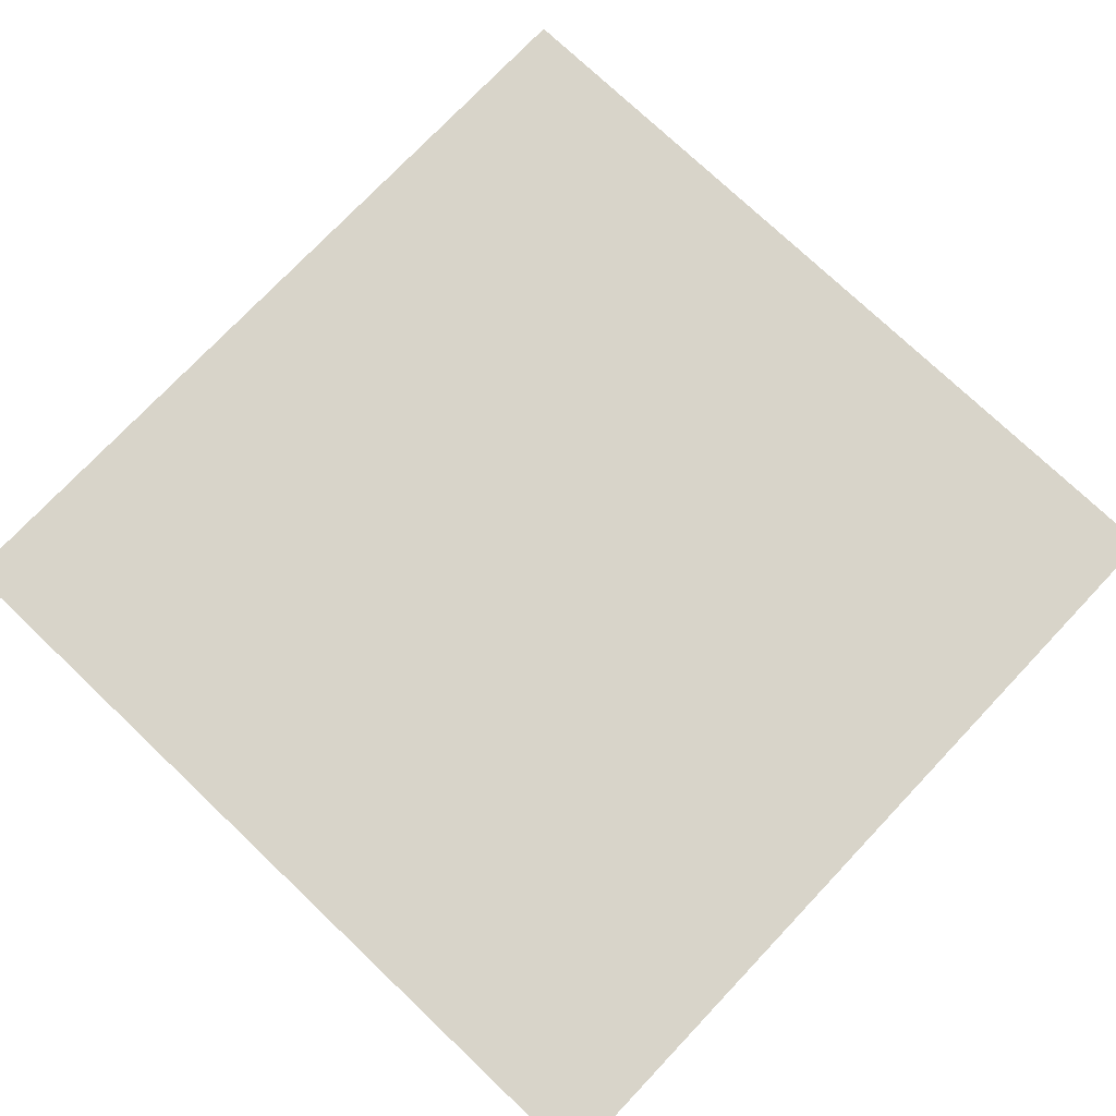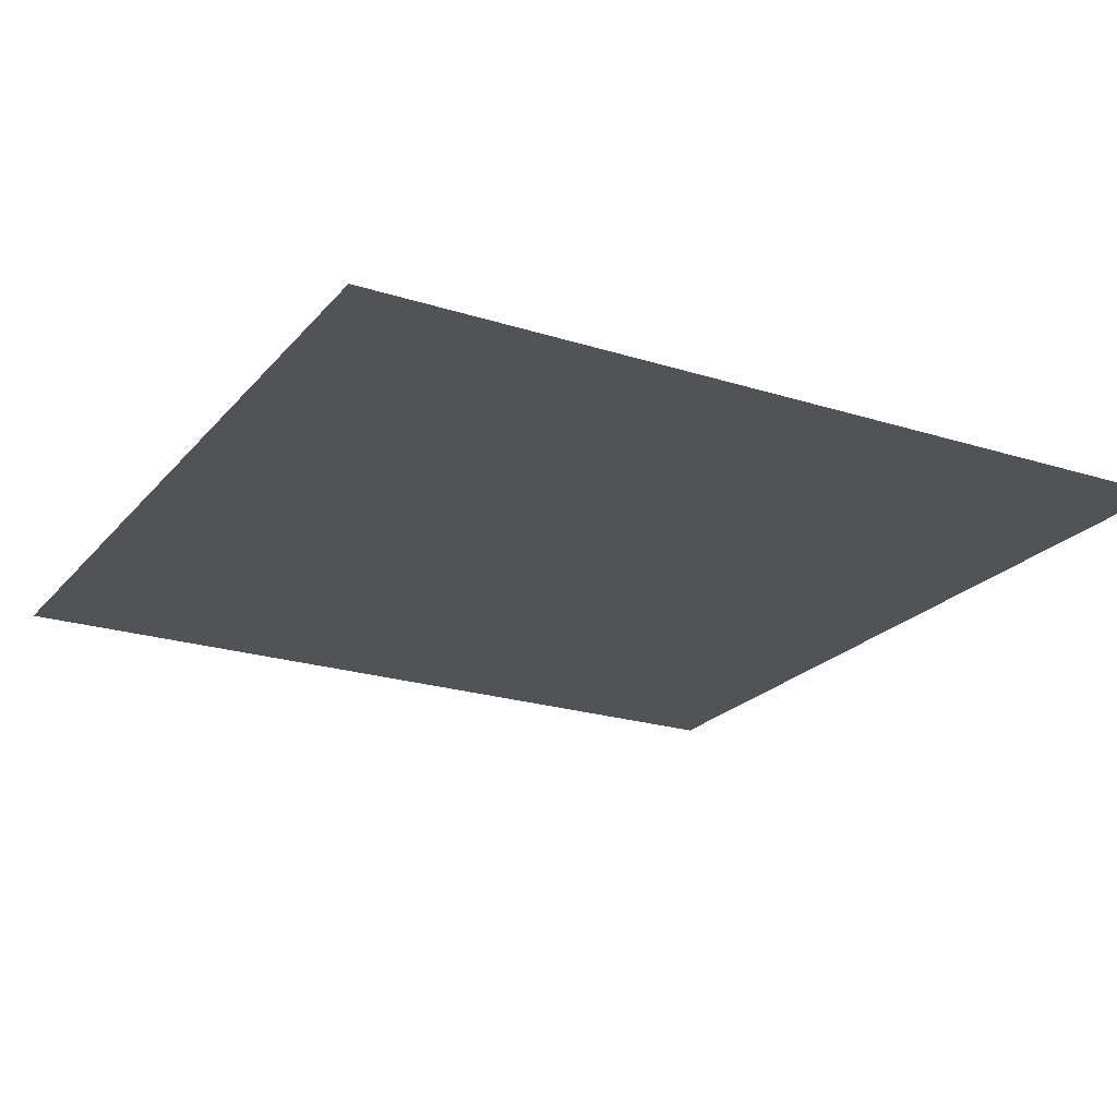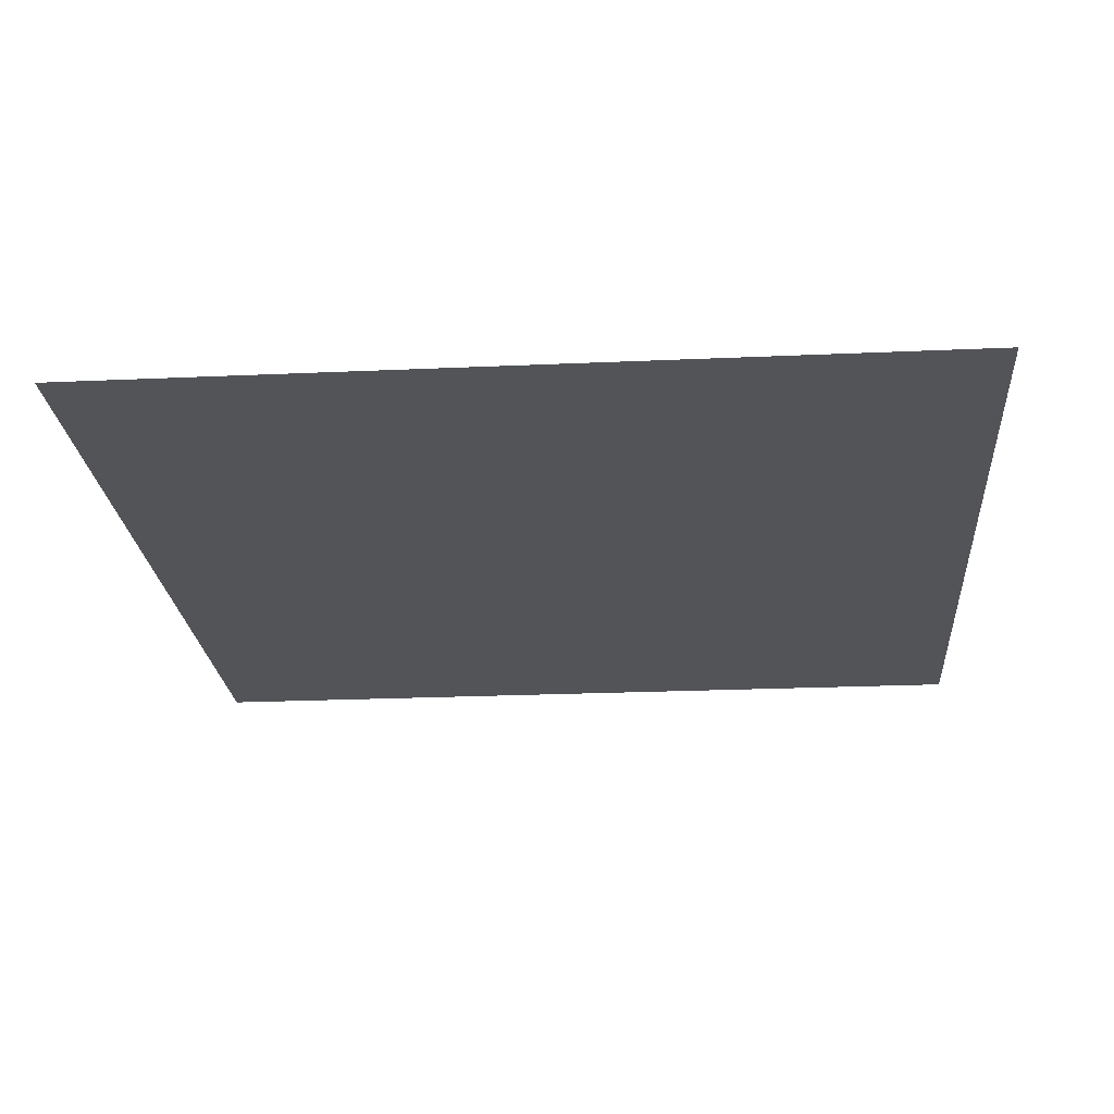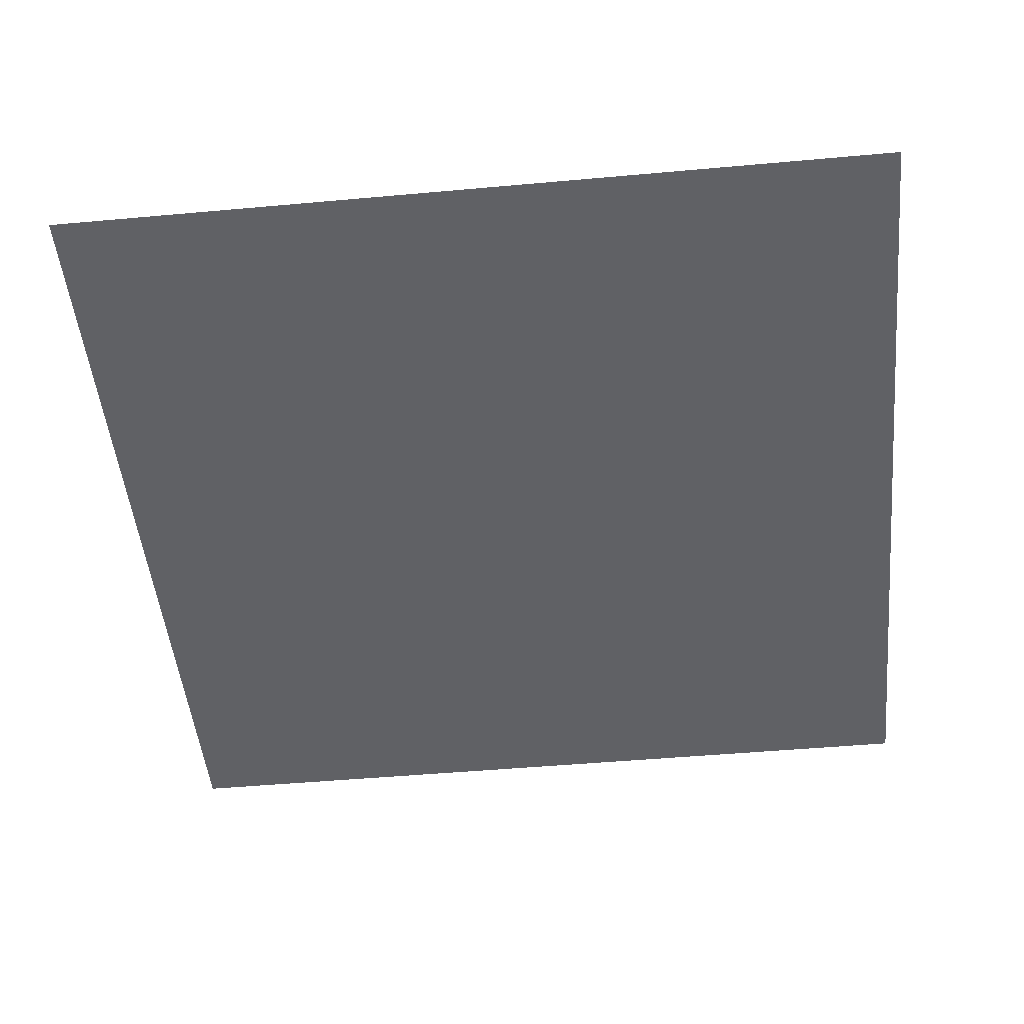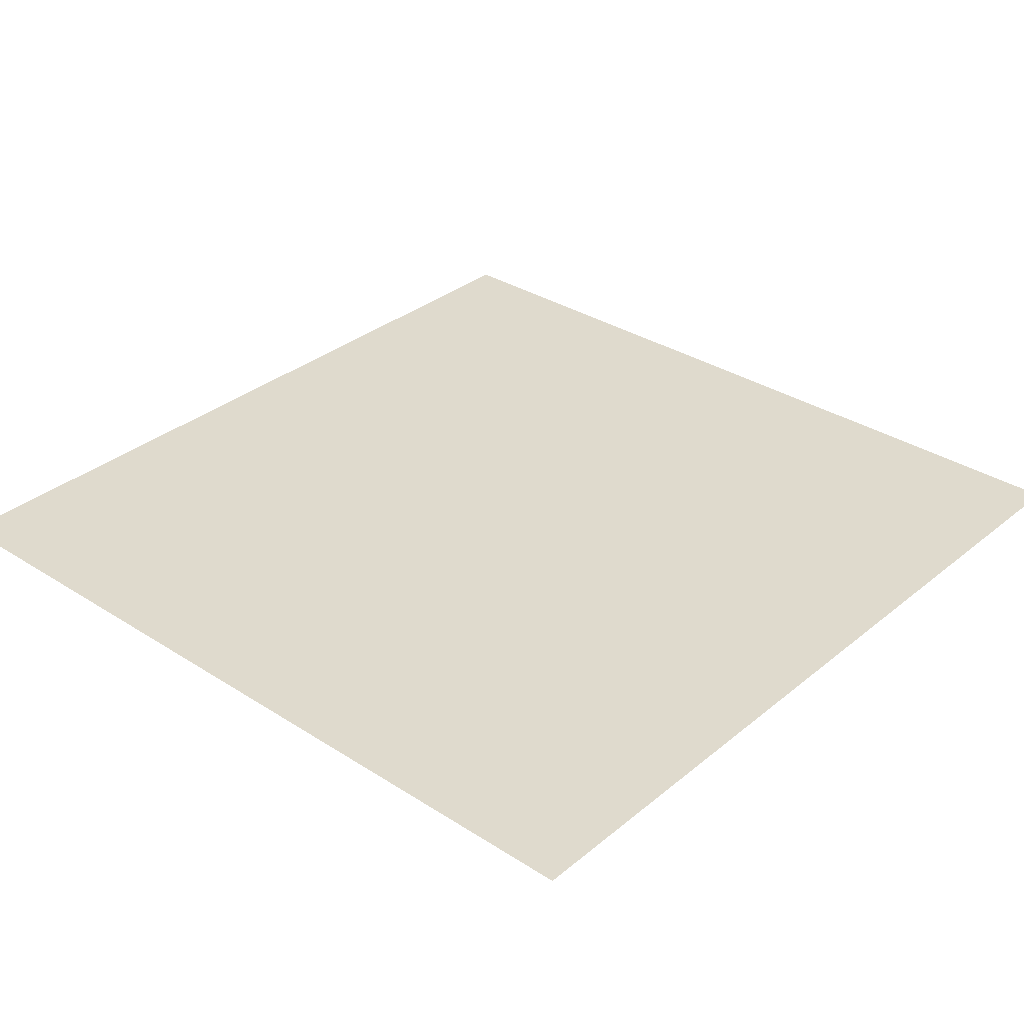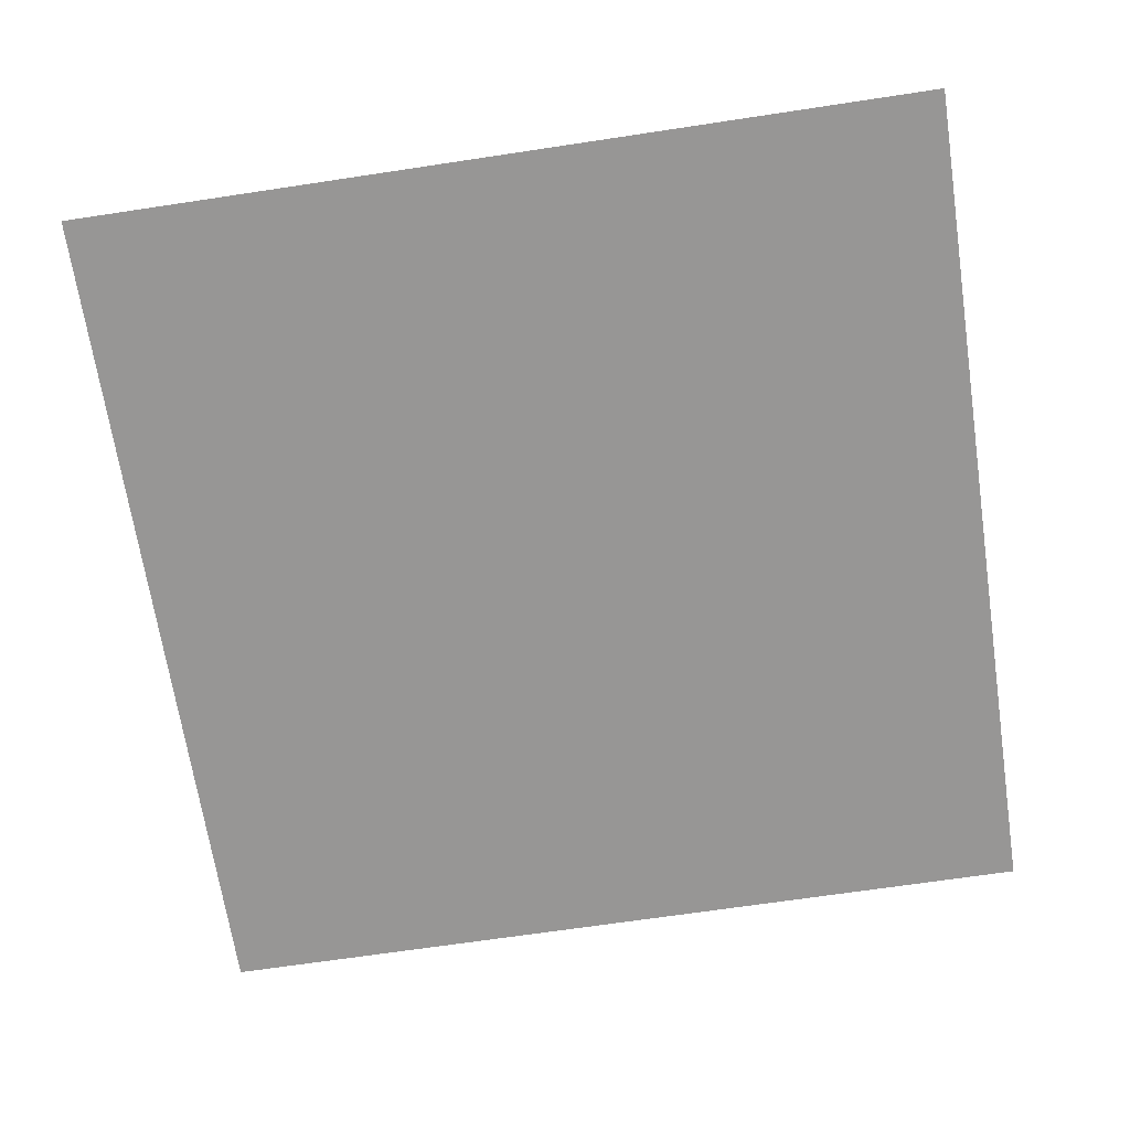
<metadata>
{"format":"obj","ext":"obj","renderer":"f3d","projection":"perspective","resolution":1024,"background":"white","views":[{"elev":75.5,"azim":-136.5,"up":"+Y"},{"elev":-22.2,"azim":-28.9,"up":"+Y"},{"elev":-22.9,"azim":-85.6,"up":"+Y"},{"elev":-49.2,"azim":-84.3,"up":"+Y"},{"elev":32.8,"azim":-138.4,"up":"+Y"},{"elev":-67.8,"azim":-171.4,"up":"+Y"}]}
</metadata>
<code>
o Grid.001_Grid
v 2 0 2
v 1.556 0 2
v 1.111 0 2
v 0.6667 0 2
v 0.2222 0 2
v -0.2222 0 2
v -0.6667 0 2
v -1.111 0 2
v -1.556 0 2
v -2 0 2
v 2 0 1.556
v 1.556 0 1.556
v 1.111 0 1.556
v 0.6667 0 1.556
v 0.2222 0 1.556
v -0.2222 0 1.556
v -0.6667 0 1.556
v -1.111 0 1.556
v -1.556 0 1.556
v -2 0 1.556
v 2 0 1.111
v 1.556 0 1.111
v 1.111 0 1.111
v 0.6667 0 1.111
v 0.2222 0 1.111
v -0.2222 0 1.111
v -0.6667 0 1.111
v -1.111 0 1.111
v -1.556 0 1.111
v -2 0 1.111
v 2 0 0.6667
v 1.556 0 0.6667
v 1.111 0 0.6667
v 0.6667 0 0.6667
v 0.2222 0 0.6667
v -0.2222 0 0.6667
v -0.6667 0 0.6667
v -1.111 0 0.6667
v -1.556 0 0.6667
v -2 0 0.6667
v 2 0 0.2222
v 1.556 0 0.2222
v 1.111 0 0.2222
v 0.6667 0 0.2222
v 0.2222 0 0.2222
v -0.2222 0 0.2222
v -0.6667 0 0.2222
v -1.111 0 0.2222
v -1.556 0 0.2222
v -2 0 0.2222
v 2 0 -0.2222
v 1.556 0 -0.2222
v 1.111 0 -0.2222
v 0.6667 0 -0.2222
v 0.2222 0 -0.2222
v -0.2222 0 -0.2222
v -0.6667 0 -0.2222
v -1.111 0 -0.2222
v -1.556 0 -0.2222
v -2 0 -0.2222
v 2 0 -0.6667
v 1.556 0 -0.6667
v 1.111 0 -0.6667
v 0.6667 0 -0.6667
v 0.2222 0 -0.6667
v -0.2222 0 -0.6667
v -0.6667 0 -0.6667
v -1.111 0 -0.6667
v -1.556 0 -0.6667
v -2 0 -0.6667
v 2 0 -1.111
v 1.556 0 -1.111
v 1.111 0 -1.111
v 0.6667 0 -1.111
v 0.2222 0 -1.111
v -0.2222 0 -1.111
v -0.6667 0 -1.111
v -1.111 0 -1.111
v -1.556 0 -1.111
v -2 0 -1.111
v 2 0 -1.556
v 1.556 0 -1.556
v 1.111 0 -1.556
v 0.6667 0 -1.556
v 0.2222 0 -1.556
v -0.2222 0 -1.556
v -0.6667 0 -1.556
v -1.111 0 -1.556
v -1.556 0 -1.556
v -2 0 -1.556
v 2 0 -2
v 1.556 0 -2
v 1.111 0 -2
v 0.6667 0 -2
v 0.2222 0 -2
v -0.2222 0 -2
v -0.6667 0 -2
v -1.111 0 -2
v -1.556 0 -2
v -2 0 -2
f 10 9 20
f 9 8 19
f 8 7 18
f 7 6 17
f 6 5 16
f 5 4 15
f 4 3 14
f 3 2 13
f 2 1 12
f 20 19 30
f 19 18 29
f 18 17 28
f 17 16 27
f 16 15 26
f 15 14 25
f 14 13 24
f 13 12 23
f 12 11 22
f 30 29 40
f 29 28 39
f 28 27 38
f 27 26 37
f 26 25 36
f 25 24 35
f 24 23 34
f 23 22 33
f 22 21 32
f 40 39 50
f 39 38 49
f 38 37 48
f 37 36 47
f 36 35 46
f 35 34 45
f 34 33 44
f 33 32 43
f 32 31 42
f 50 49 60
f 49 48 59
f 48 47 58
f 47 46 57
f 46 45 56
f 45 44 55
f 44 43 54
f 43 42 53
f 42 41 52
f 60 59 70
f 59 58 69
f 58 57 68
f 57 56 67
f 56 55 66
f 55 54 65
f 54 53 64
f 53 52 63
f 52 51 62
f 70 69 80
f 69 68 79
f 68 67 78
f 67 66 77
f 66 65 76
f 65 64 75
f 64 63 74
f 63 62 73
f 62 61 72
f 80 79 90
f 79 78 89
f 78 77 88
f 77 76 87
f 76 75 86
f 75 74 85
f 74 73 84
f 73 72 83
f 72 71 82
f 90 89 100
f 89 88 99
f 88 87 98
f 87 86 97
f 86 85 96
f 85 84 95
f 84 83 94
f 83 82 93
f 82 81 92
f 9 19 20
f 8 18 19
f 7 17 18
f 6 16 17
f 5 15 16
f 4 14 15
f 3 13 14
f 2 12 13
f 1 11 12
f 19 29 30
f 18 28 29
f 17 27 28
f 16 26 27
f 15 25 26
f 14 24 25
f 13 23 24
f 12 22 23
f 11 21 22
f 29 39 40
f 28 38 39
f 27 37 38
f 26 36 37
f 25 35 36
f 24 34 35
f 23 33 34
f 22 32 33
f 21 31 32
f 39 49 50
f 38 48 49
f 37 47 48
f 36 46 47
f 35 45 46
f 34 44 45
f 33 43 44
f 32 42 43
f 31 41 42
f 49 59 60
f 48 58 59
f 47 57 58
f 46 56 57
f 45 55 56
f 44 54 55
f 43 53 54
f 42 52 53
f 41 51 52
f 59 69 70
f 58 68 69
f 57 67 68
f 56 66 67
f 55 65 66
f 54 64 65
f 53 63 64
f 52 62 63
f 51 61 62
f 69 79 80
f 68 78 79
f 67 77 78
f 66 76 77
f 65 75 76
f 64 74 75
f 63 73 74
f 62 72 73
f 61 71 72
f 79 89 90
f 78 88 89
f 77 87 88
f 76 86 87
f 75 85 86
f 74 84 85
f 73 83 84
f 72 82 83
f 71 81 82
f 89 99 100
f 88 98 99
f 87 97 98
f 86 96 97
f 85 95 96
f 84 94 95
f 83 93 94
f 82 92 93
f 81 91 92

</code>
